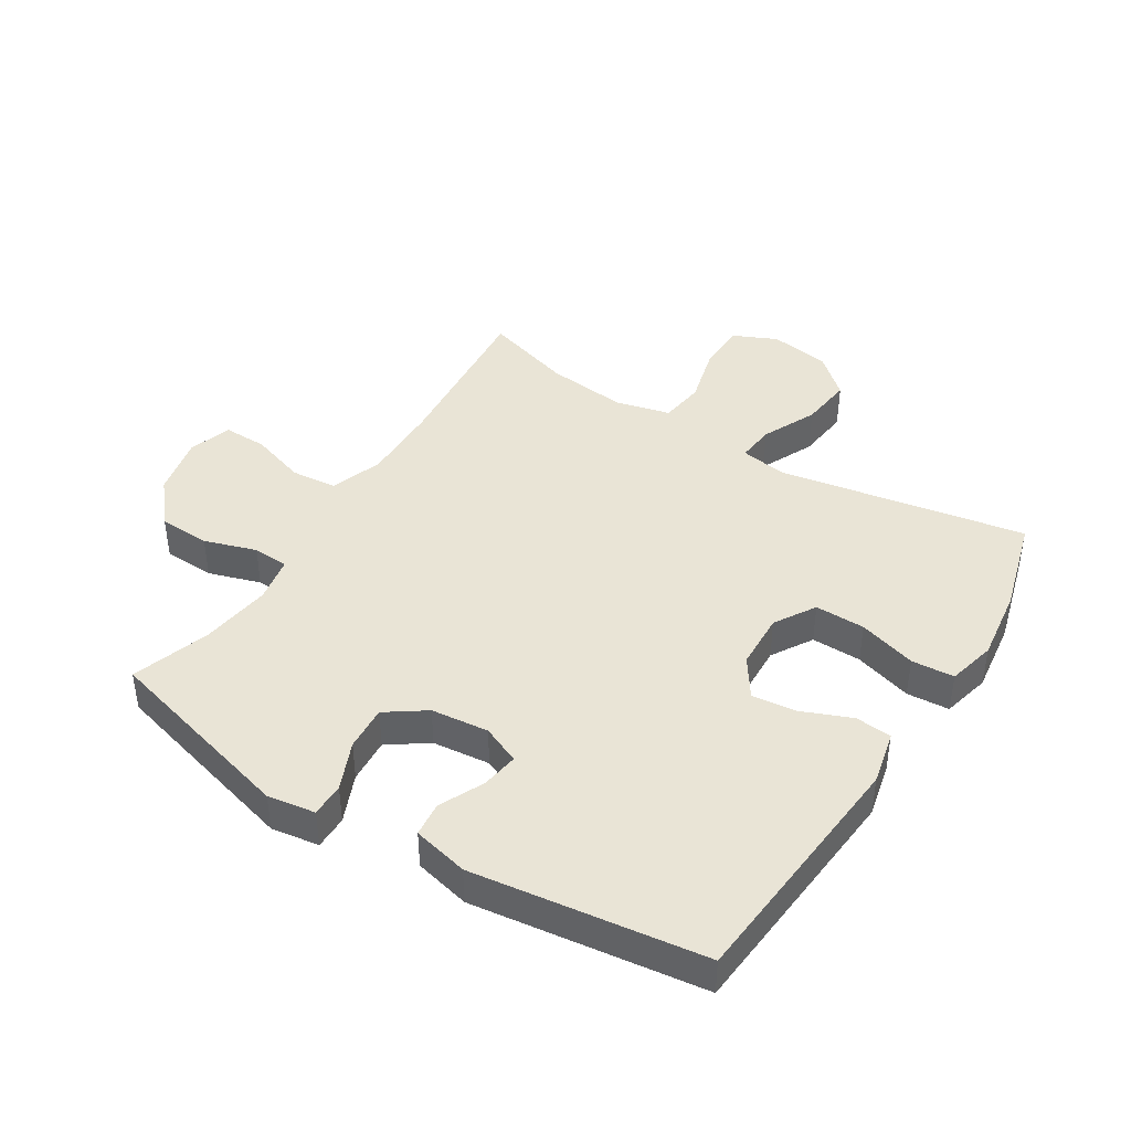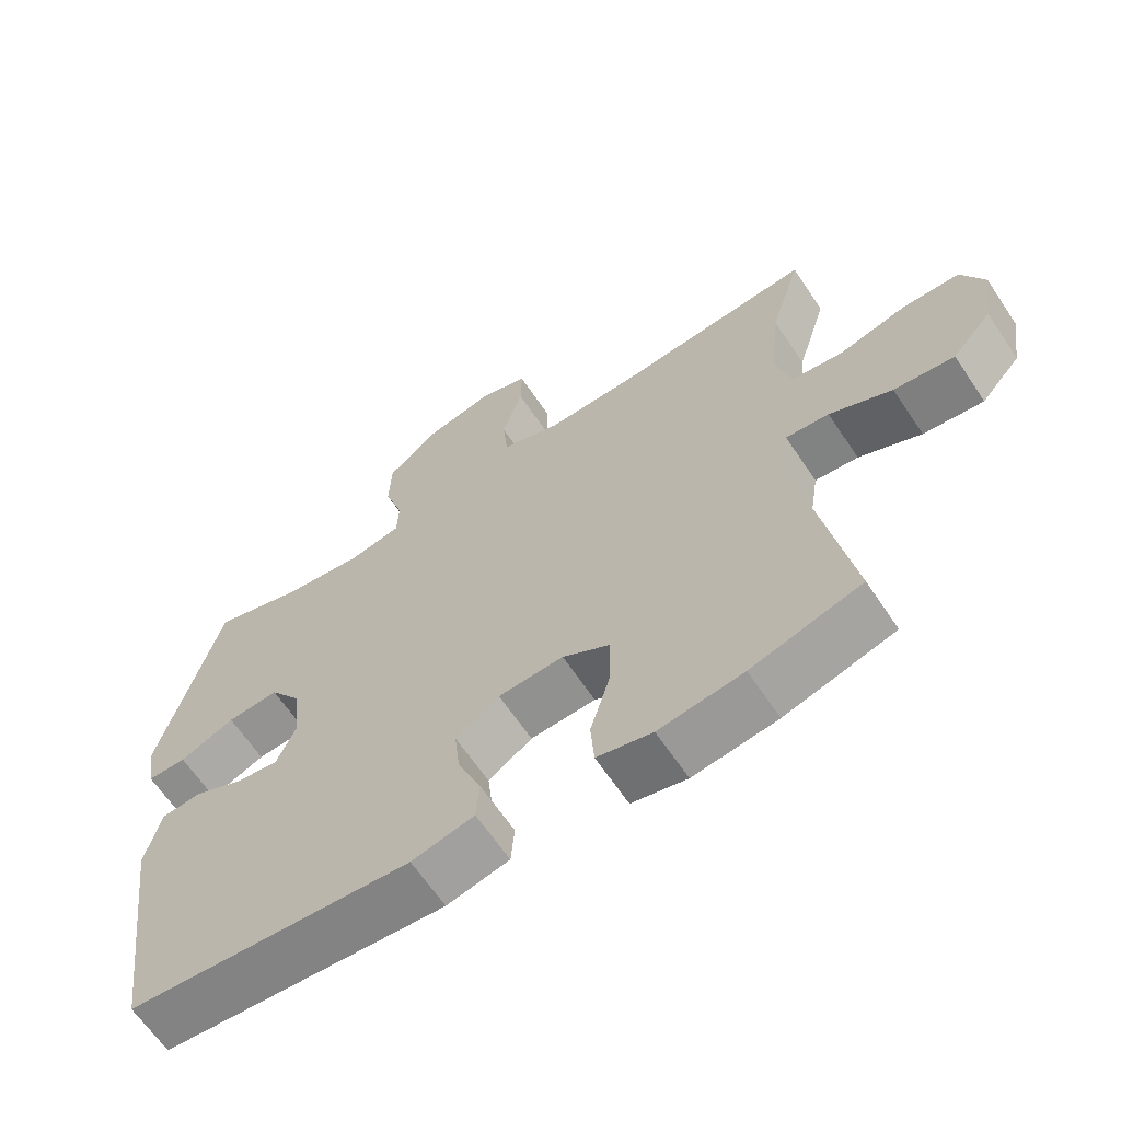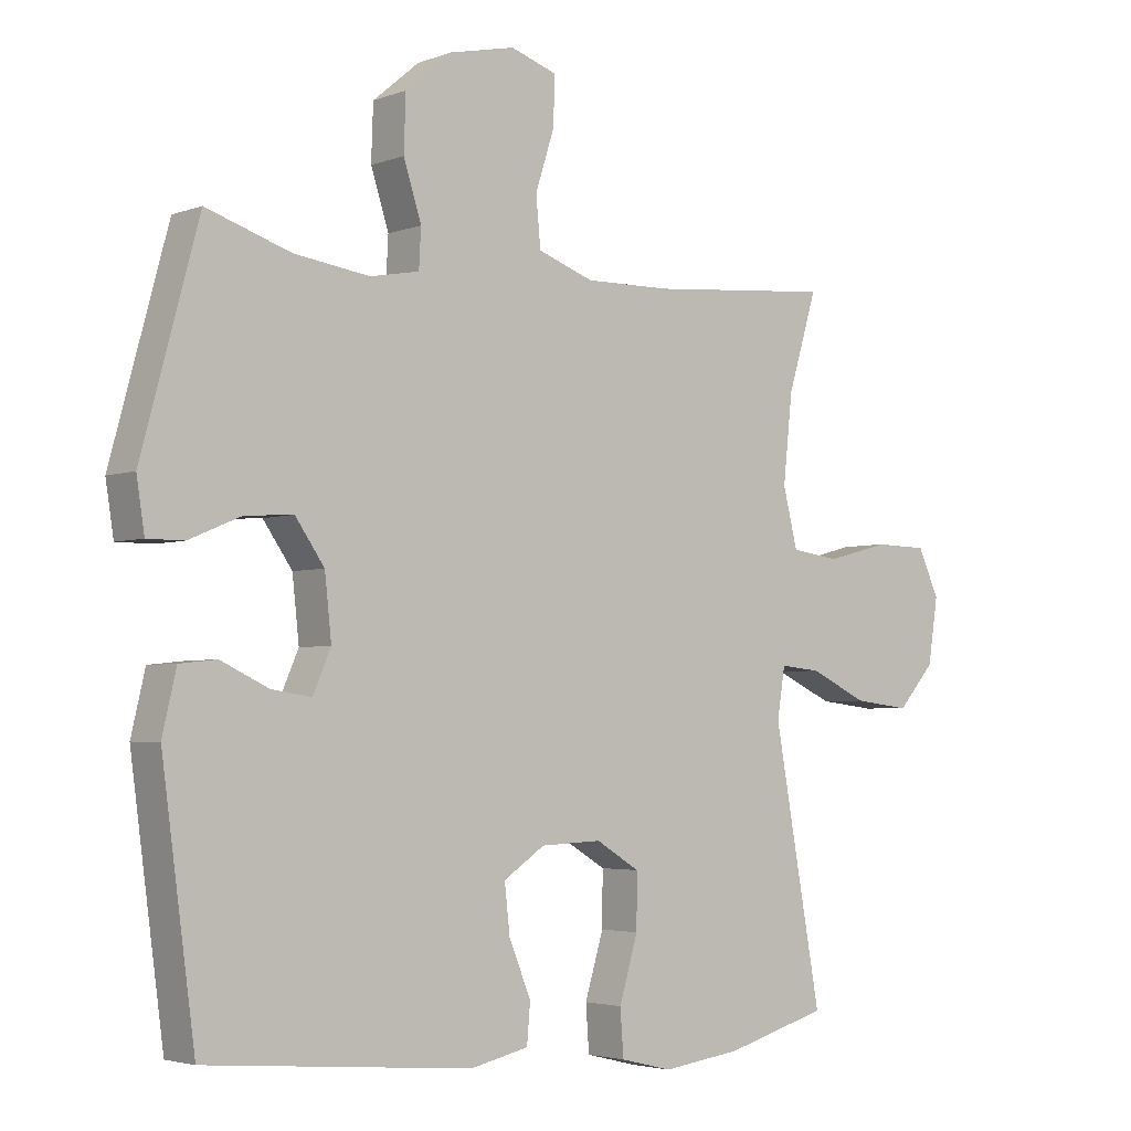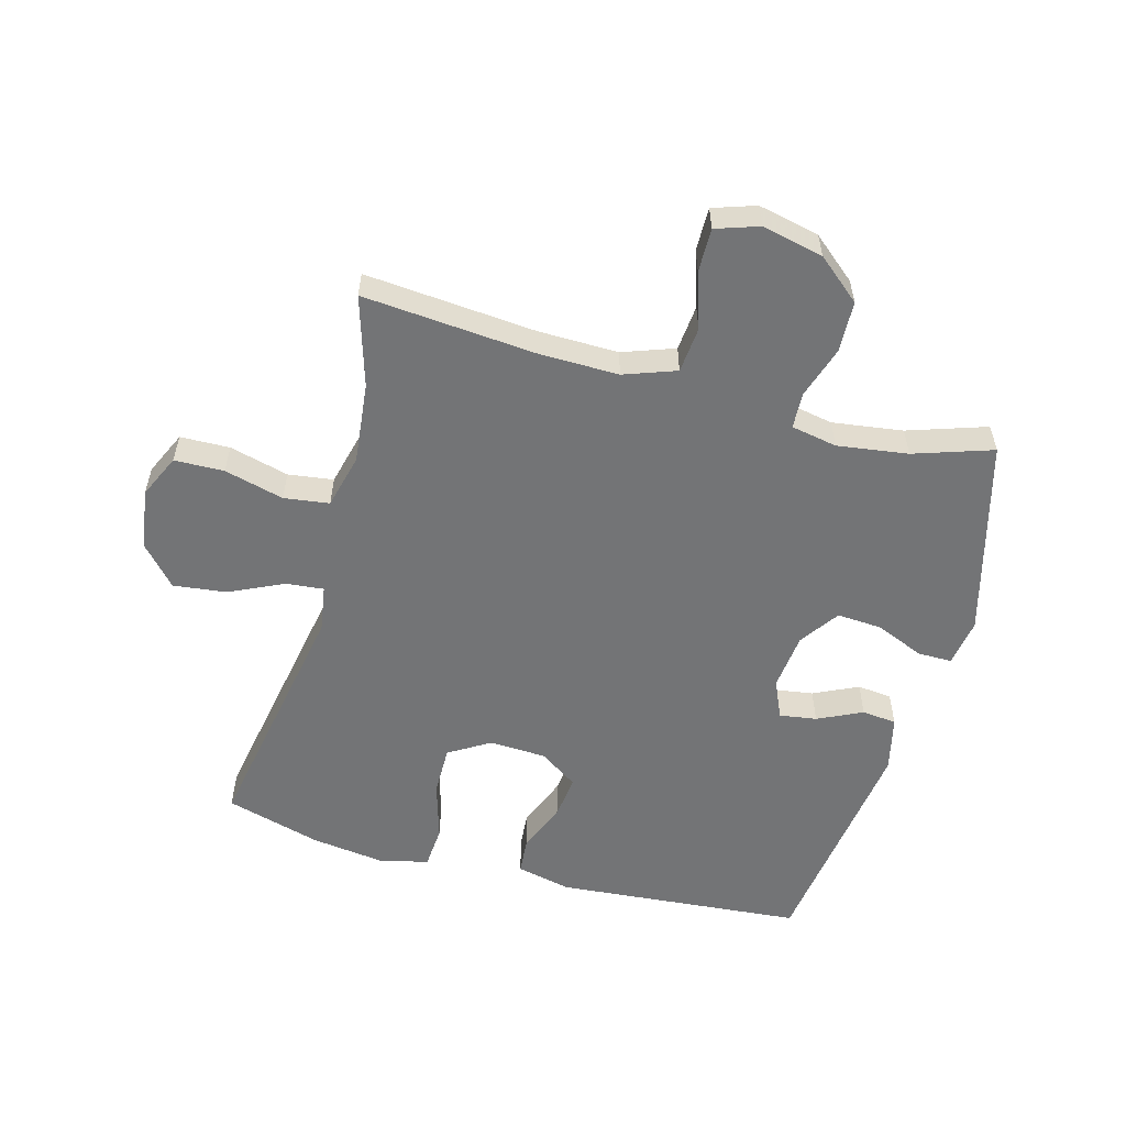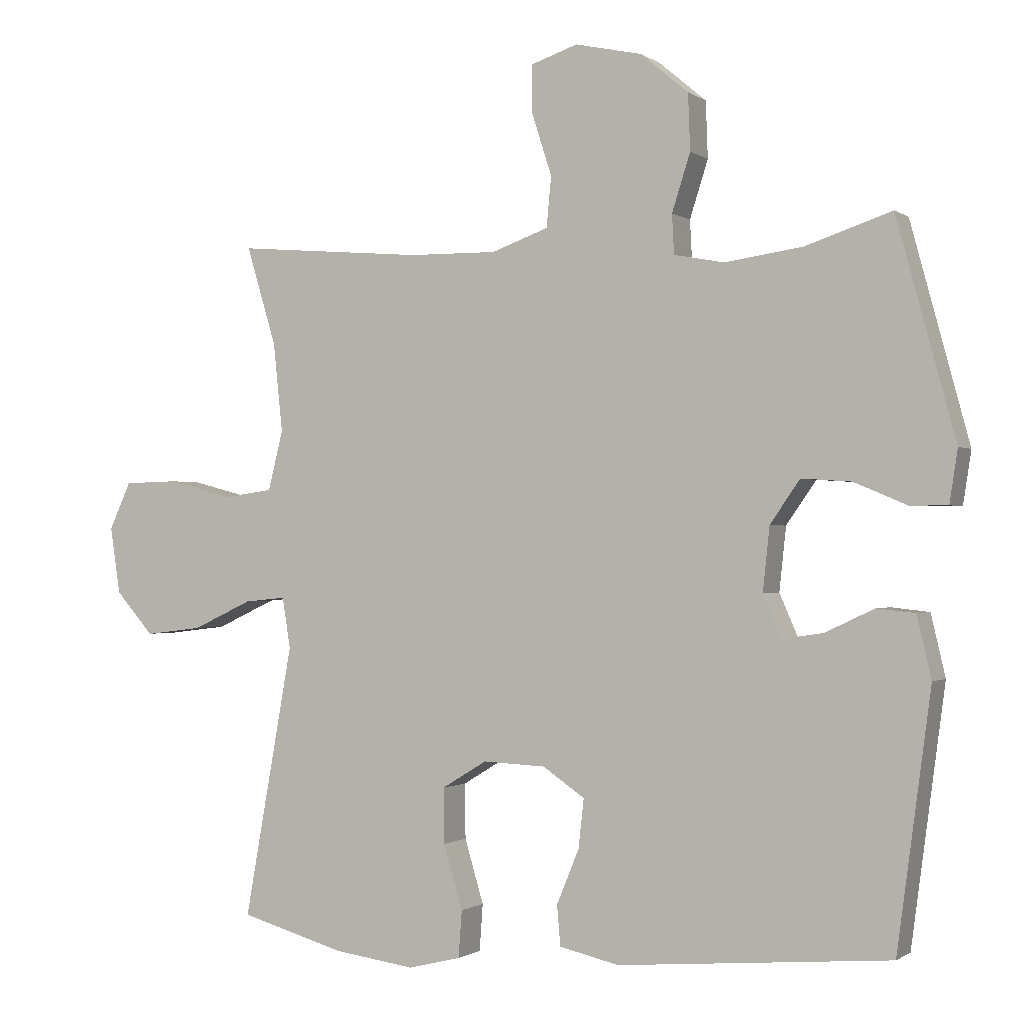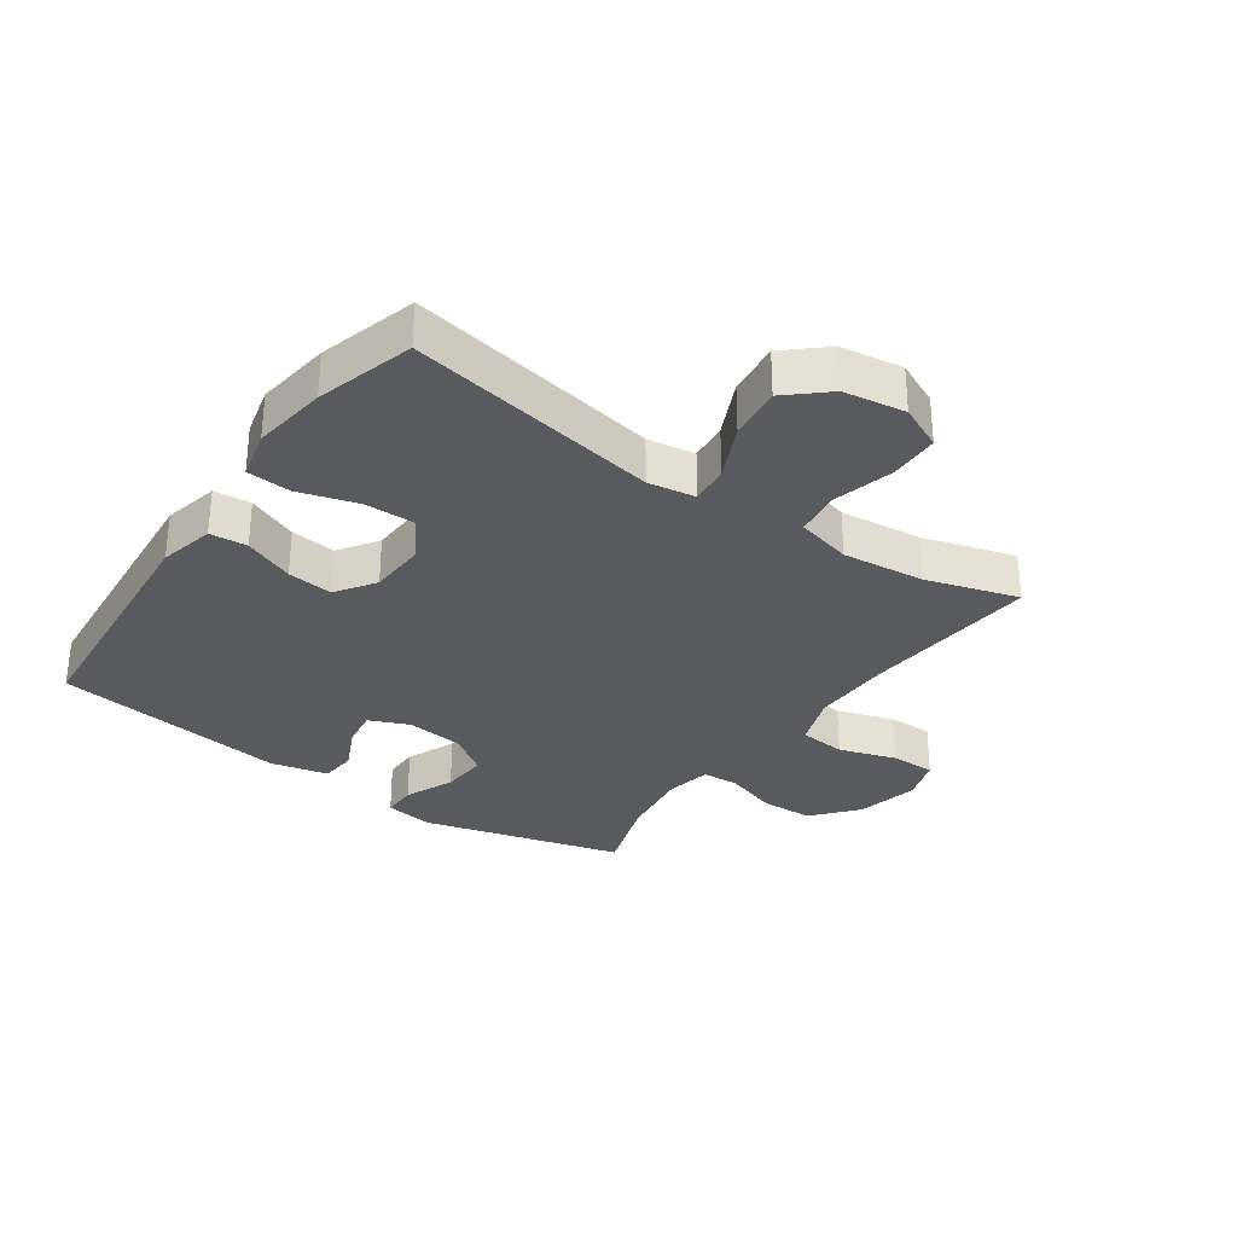
<metadata>
{"format":"obj","ext":"obj","renderer":"f3d","projection":"perspective","resolution":1024,"background":"white","views":[{"elev":42.5,"azim":122.1,"up":"+Y"},{"elev":-64.4,"azim":-146.2,"up":"+Z"},{"elev":-3.5,"azim":140.7,"up":"+Z"},{"elev":-56.1,"azim":-15.3,"up":"+Y"},{"elev":-0.9,"azim":24.9,"up":"+Z"},{"elev":-31.3,"azim":-125.1,"up":"+Y"}]}
</metadata>
<code>
v 0.5 0.07 0.5
v 0.586 0.07 0.182
v 0.574 0.07 0.105
v 0.519 0.07 0.105
v 0.441 0.07 0.138
v 0.368 0.07 0.143
v 0.324 0.07 0.08
v 0.314 0.07 -0.013
v 0.341 0.07 -0.075
v 0.401 0.07 -0.066
v 0.473 0.07 -0.032
v 0.529 0.07 -0.038
v 0.55 0.07 -0.128
v 0.5 0.07 -0.5
v 0.1 0.07 -0.534
v 0.012 0.07 -0.514
v 0.007 0.07 -0.455
v 0.04 0.07 -0.375
v 0.048 0.07 -0.303
v -0.014 0.07 -0.261
v -0.106 0.07 -0.257
v -0.172 0.07 -0.297
v -0.171 0.07 -0.378
v -0.143 0.07 -0.472
v -0.148 0.07 -0.541
v -0.226 0.07 -0.56
v -0.345 0.07 -0.544
v -0.5 0.07 -0.5
v -0.428 0.07 -0.1
v -0.44 0.07 -0.025
v -0.501 0.07 -0.031
v -0.589 0.07 -0.072
v -0.674 0.07 -0.082
v -0.73 0.07 -0.019
v -0.745 0.07 0.079
v -0.713 0.07 0.149
v -0.633 0.07 0.151
v -0.537 0.07 0.126
v -0.464 0.07 0.136
v -0.442 0.07 0.224
v -0.456 0.07 0.355
v -0.5 0.07 0.5
v -0.222 0.07 0.476
v -0.093 0.07 0.474
v -0.009 0.07 0.504
v -0.002 0.07 0.578
v -0.031 0.07 0.668
v -0.032 0.07 0.739
v 0.037 0.07 0.762
v 0.136 0.07 0.74
v 0.206 0.07 0.681
v 0.209 0.07 0.598
v 0.182 0.07 0.514
v 0.185 0.07 0.456
v 0.259 0.07 0.442
v 0.373 0.07 0.458
v 0.5 0 0.5
v 0.586 0 0.182
v 0.574 0 0.105
v 0.519 0 0.105
v 0.441 0 0.138
v 0.368 0 0.143
v 0.324 0 0.08
v 0.314 0 -0.013
v 0.341 0 -0.075
v 0.401 0 -0.066
v 0.473 0 -0.032
v 0.529 0 -0.038
v 0.55 0 -0.128
v 0.5 0 -0.5
v 0.1 0 -0.534
v 0.012 0 -0.514
v 0.007 0 -0.455
v 0.04 0 -0.375
v 0.048 0 -0.303
v -0.014 0 -0.261
v -0.106 0 -0.257
v -0.172 0 -0.297
v -0.171 0 -0.378
v -0.143 0 -0.472
v -0.148 0 -0.541
v -0.226 0 -0.56
v -0.345 0 -0.544
v -0.5 0 -0.5
v -0.428 0 -0.1
v -0.44 0 -0.025
v -0.501 0 -0.031
v -0.589 0 -0.072
v -0.674 0 -0.082
v -0.73 0 -0.019
v -0.745 0 0.079
v -0.713 0 0.149
v -0.633 0 0.151
v -0.537 0 0.126
v -0.464 0 0.136
v -0.442 0 0.224
v -0.456 0 0.355
v -0.5 0 0.5
v -0.222 0 0.476
v -0.093 0 0.474
v -0.009 0 0.504
v -0.002 0 0.578
v -0.031 0 0.668
v -0.032 0 0.739
v 0.037 0 0.762
v 0.136 0 0.74
v 0.206 0 0.681
v 0.209 0 0.598
v 0.182 0 0.514
v 0.185 0 0.456
v 0.259 0 0.442
v 0.373 0 0.458
f 50 51 52 53
f 50 53 54
f 49 50 54
f 46 47 48 49
f 45 46 49 54
f 44 45 54
f 43 44 54 55
f 41 42 43
f 40 41 43 55
f 35 36 37 38
f 35 38 39
f 34 35 39
f 31 32 33 34
f 30 31 34 39
f 29 30 39 40
f 27 28 29
f 23 24 25 26
f 22 23 26 27
f 15 16 17 18
f 15 18 19
f 14 15 19
f 13 14 19 20
f 10 11 12 13
f 9 10 13 20
f 2 3 4 5
f 56 1 2 5
f 56 5 6
f 55 56 6 7
f 40 55 7 8
f 22 27 29 40
f 21 22 40
f 20 21 40
f 8 9 20 40
f 109 108 107 106
f 110 109 106
f 110 106 105
f 105 104 103 102
f 110 105 102 101
f 110 101 100
f 111 110 100 99
f 99 98 97
f 111 99 97 96
f 94 93 92 91
f 95 94 91
f 95 91 90
f 90 89 88 87
f 95 90 87 86
f 96 95 86 85
f 85 84 83
f 82 81 80 79
f 83 82 79 78
f 74 73 72 71
f 75 74 71
f 75 71 70
f 76 75 70 69
f 69 68 67 66
f 76 69 66 65
f 61 60 59 58
f 61 58 57 112
f 62 61 112
f 63 62 112 111
f 64 63 111 96
f 96 85 83 78
f 96 78 77
f 96 77 76
f 96 76 65 64
f 1 57 58 2
f 2 58 59 3
f 3 59 60 4
f 4 60 61 5
f 5 61 62 6
f 6 62 63 7
f 7 63 64 8
f 8 64 65 9
f 9 65 66 10
f 10 66 67 11
f 11 67 68 12
f 12 68 69 13
f 13 69 70 14
f 14 70 71 15
f 15 71 72 16
f 16 72 73 17
f 17 73 74 18
f 18 74 75 19
f 19 75 76 20
f 20 76 77 21
f 21 77 78 22
f 22 78 79 23
f 23 79 80 24
f 24 80 81 25
f 25 81 82 26
f 26 82 83 27
f 27 83 84 28
f 28 84 85 29
f 29 85 86 30
f 30 86 87 31
f 31 87 88 32
f 32 88 89 33
f 33 89 90 34
f 34 90 91 35
f 35 91 92 36
f 36 92 93 37
f 37 93 94 38
f 38 94 95 39
f 39 95 96 40
f 40 96 97 41
f 41 97 98 42
f 42 98 99 43
f 43 99 100 44
f 44 100 101 45
f 45 101 102 46
f 46 102 103 47
f 47 103 104 48
f 48 104 105 49
f 49 105 106 50
f 50 106 107 51
f 51 107 108 52
f 52 108 109 53
f 53 109 110 54
f 54 110 111 55
f 55 111 112 56
f 56 112 57 1

</code>
